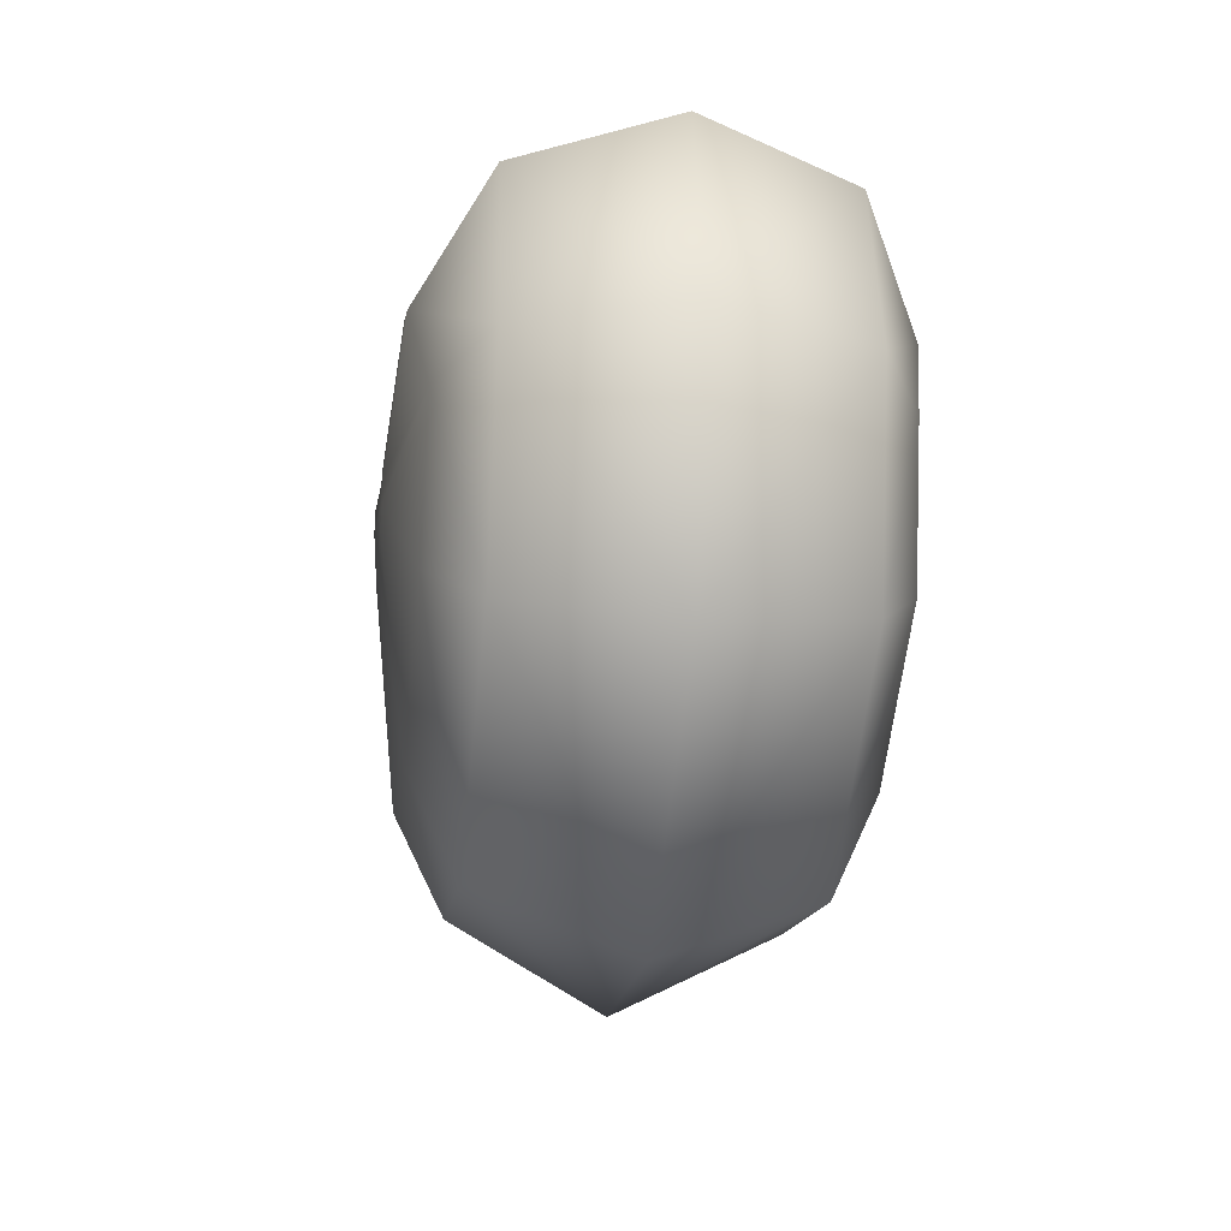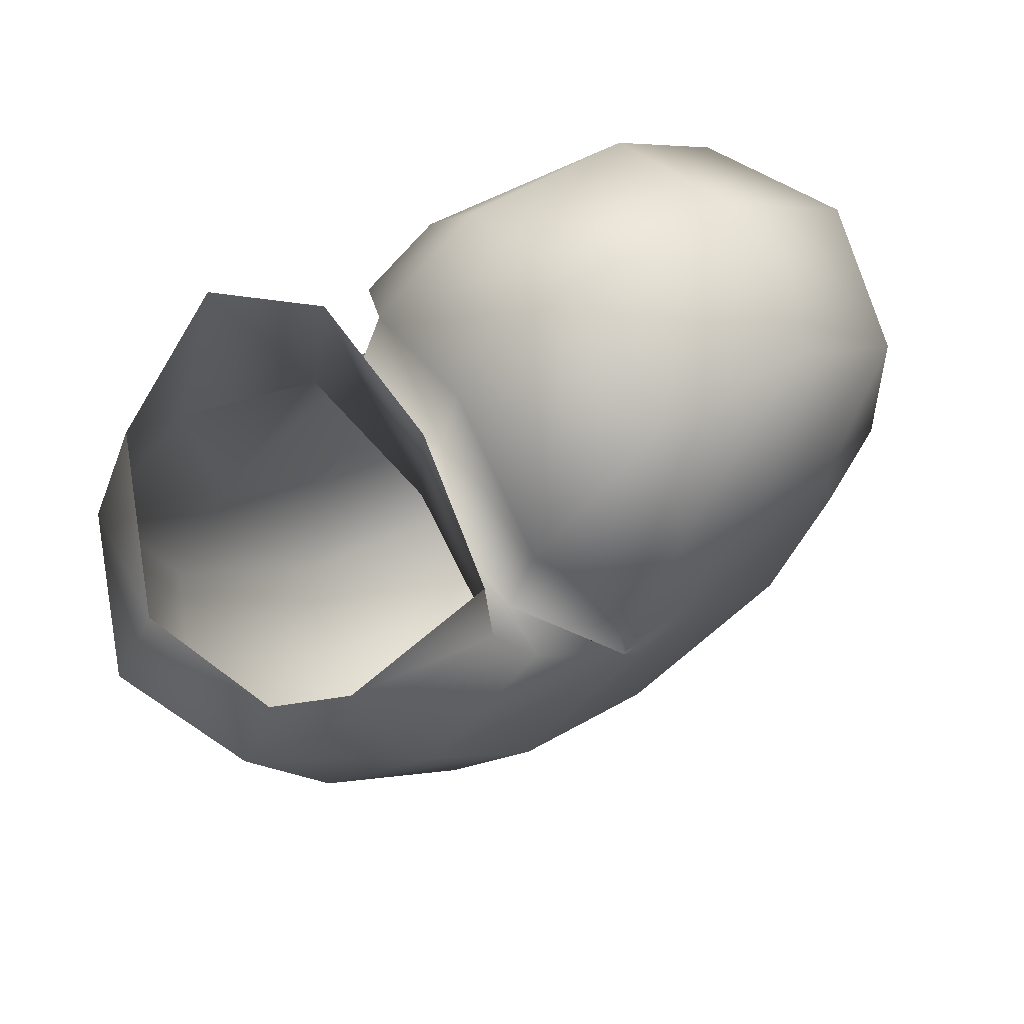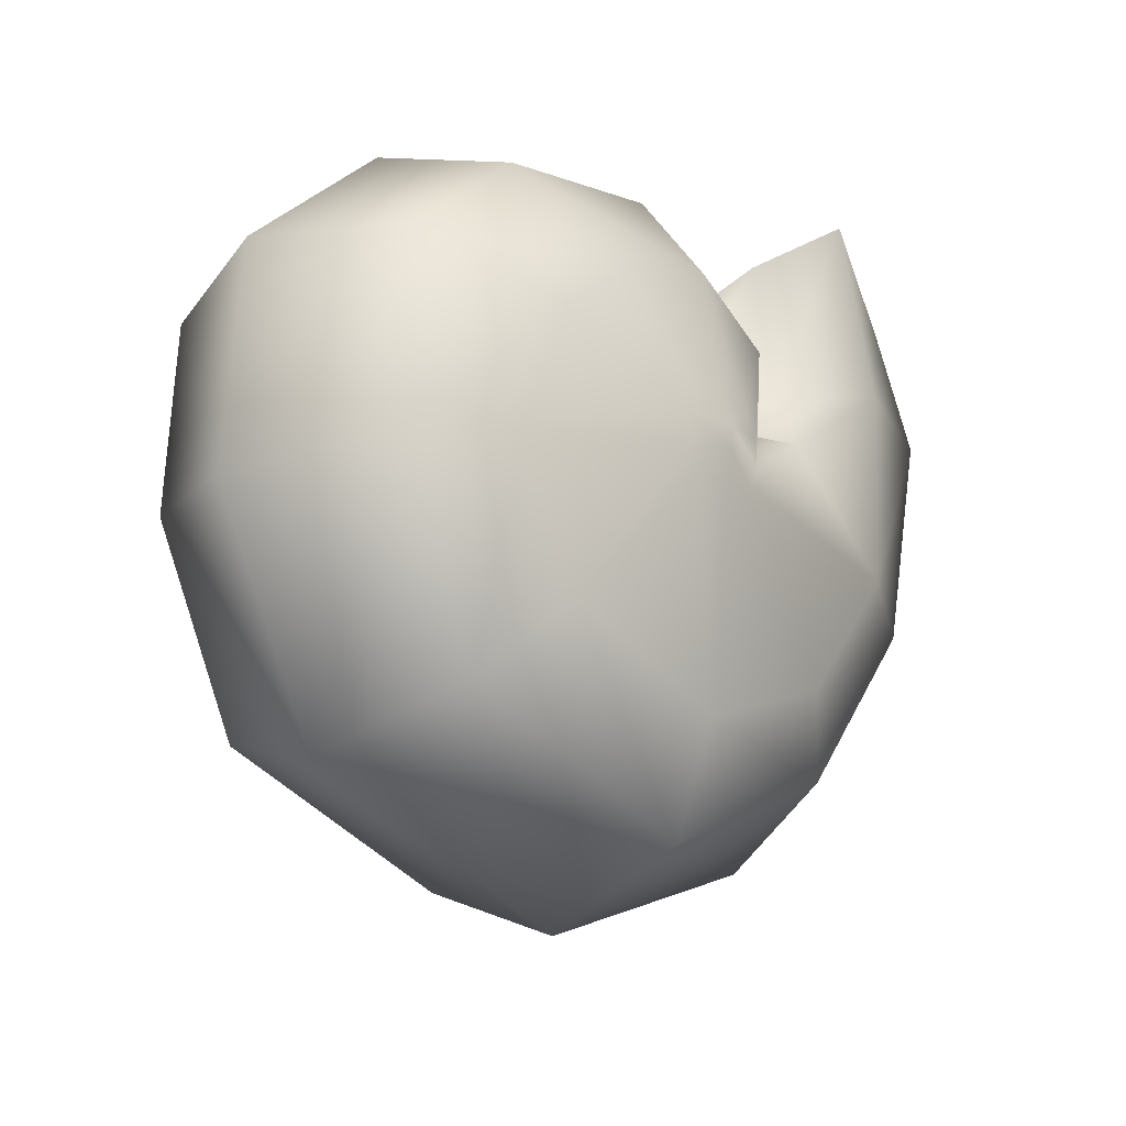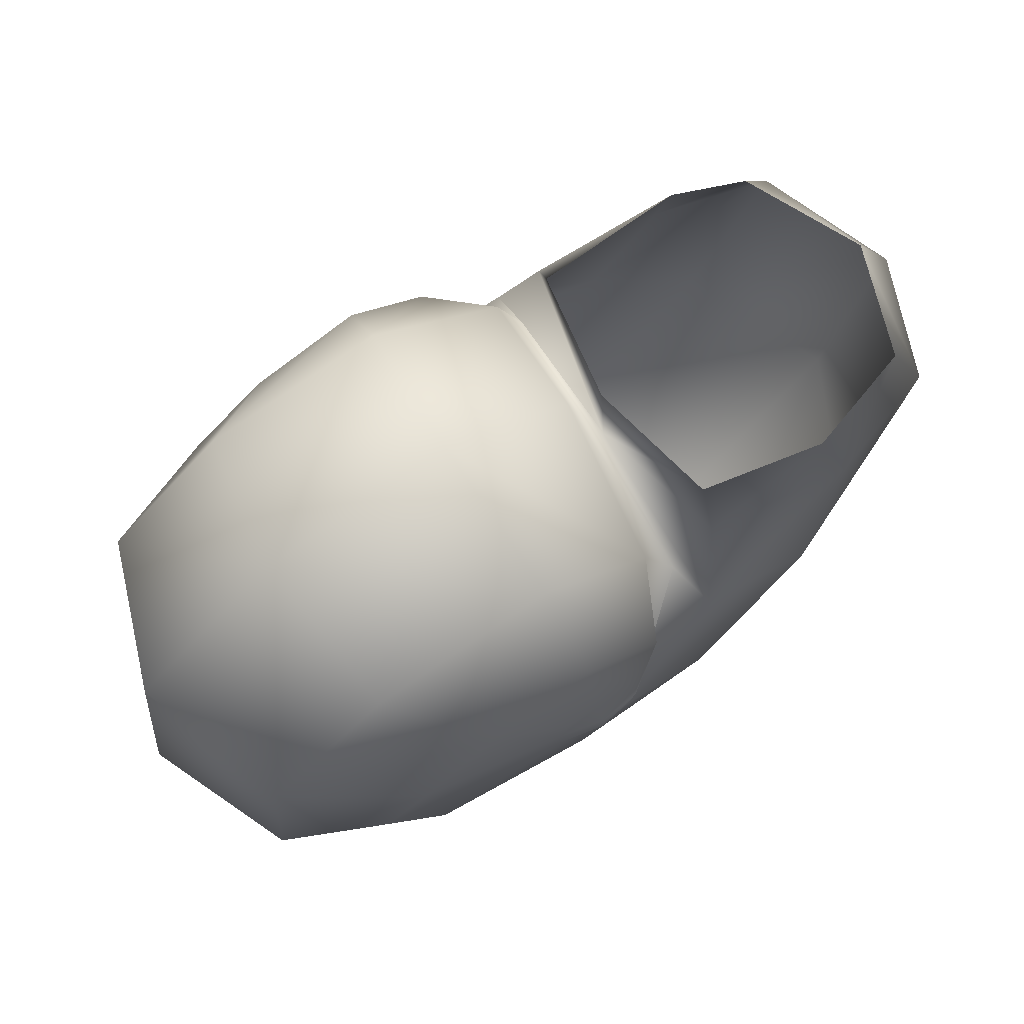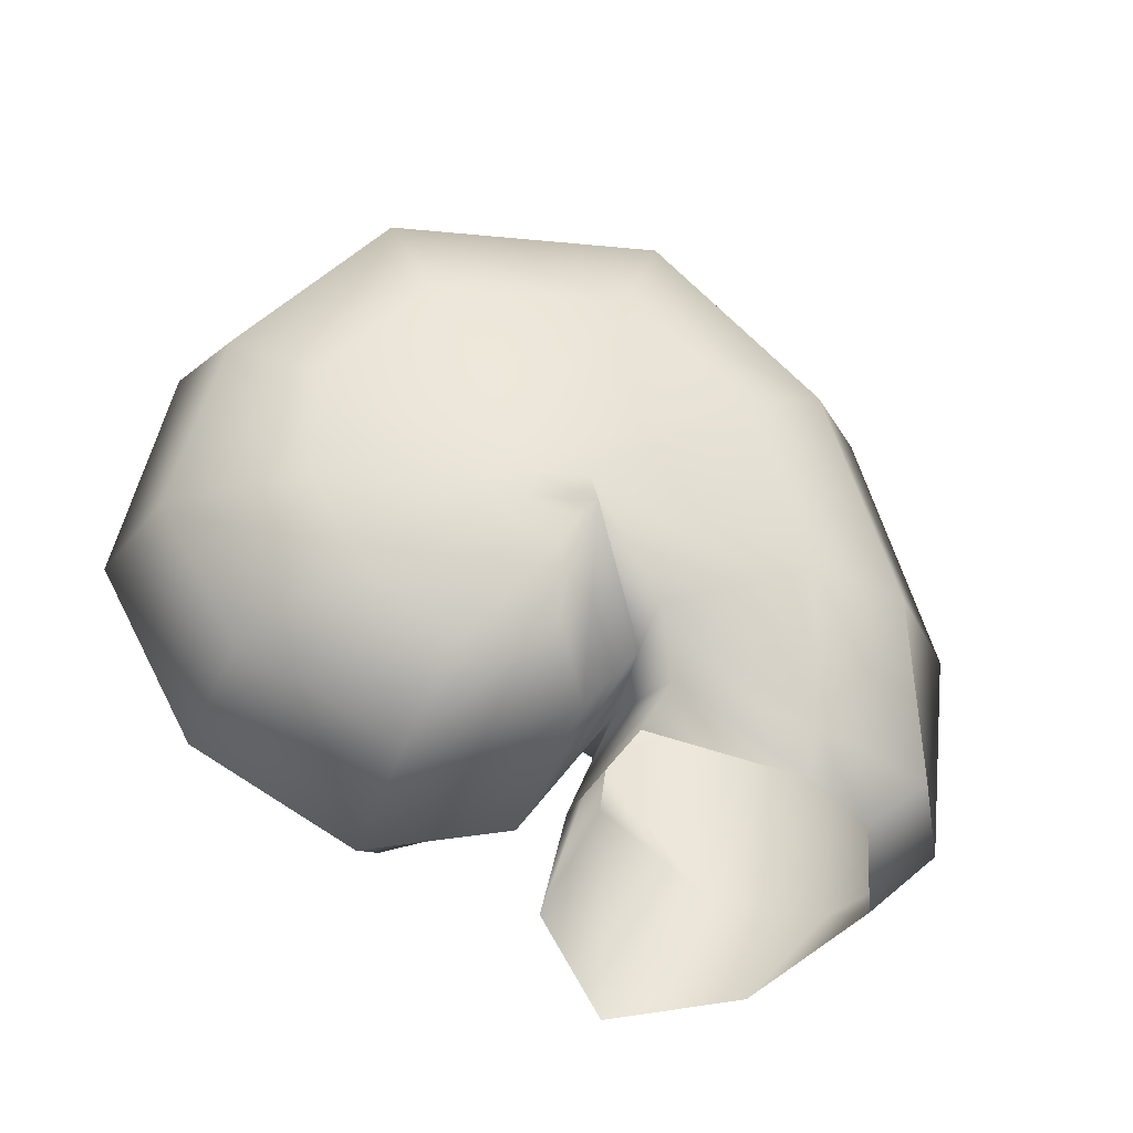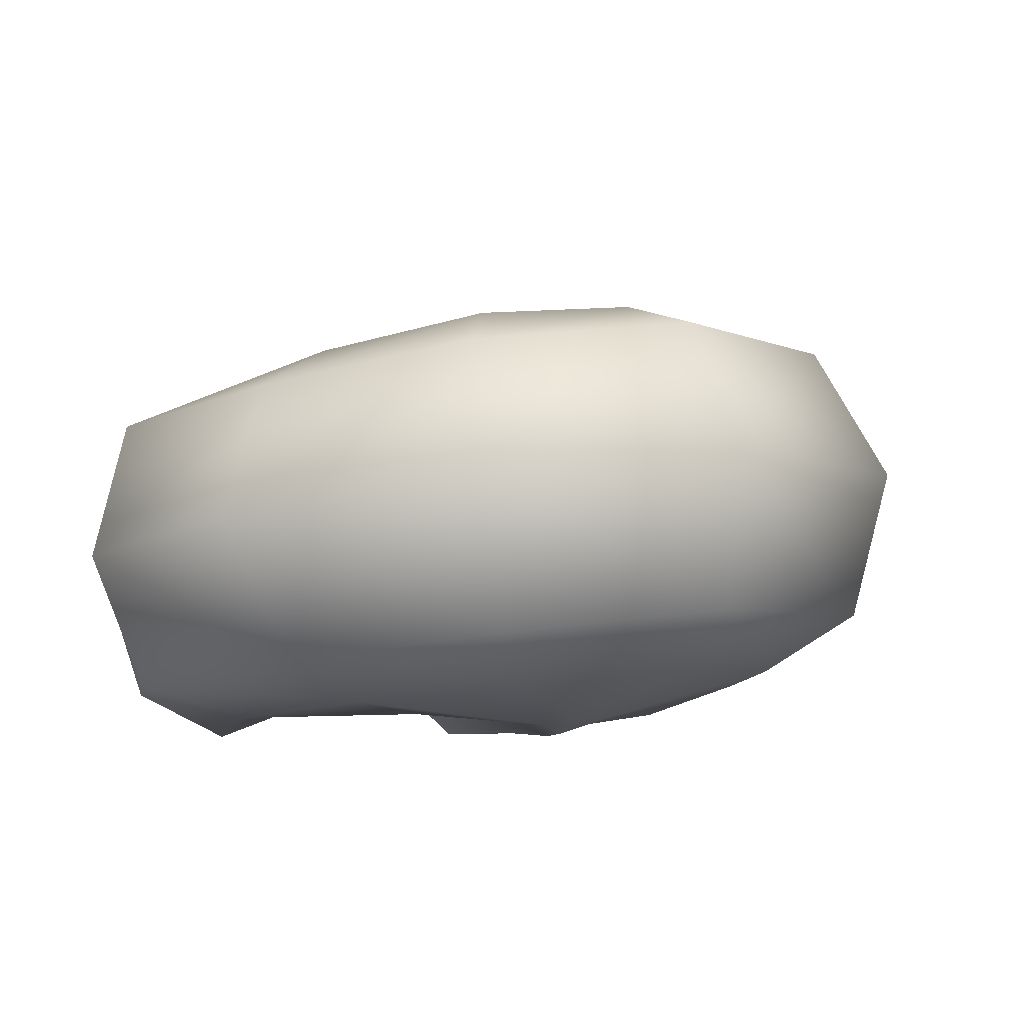
<metadata>
{"format":"obj","ext":"obj","renderer":"f3d","projection":"perspective","resolution":1024,"background":"white","views":[{"elev":-36.9,"azim":-105.8,"up":"+Z"},{"elev":62.0,"azim":135.8,"up":"+Z"},{"elev":-18.0,"azim":-56.9,"up":"+Z"},{"elev":73.1,"azim":-41.6,"up":"+Z"},{"elev":61.5,"azim":20.8,"up":"+Y"},{"elev":-15.3,"azim":147.4,"up":"+Y"}]}
</metadata>
<code>
g default
v 0.09908 0.4038 0.4907
v 0.04256 0.1414 0.3782
v 0.1086 0.1263 0.1968
v 0.178 0.3865 0.222
v -0.02258 0.03443 0.281
v -0.08861 0.02378 0.154
v -0.07041 0.01992 0.1093
v -0.07046 0.01909 0.06489
v 0.04256 0.1414 0.3782
v 0.1086 0.1263 0.1968
v -0.6821 0.2564 0.3074
v -0.4852 0.1066 0.2148
v -0.3504 0.08709 0.3185
v -0.4664 0.2255 0.4905
v -0.4632 0.4943 0.5758
v -0.731 0.5325 0.3379
v -0.6821 0.2564 0.3074
v -0.4664 0.2255 0.4905
v -0.7763 0.5327 -0.06304
v -0.7095 0.2549 -0.02929
v -0.23 0.0452 0.1087
v -0.5497 0.1443 0.009481
v -0.2304 0.04431 0.05919
v -0.7095 0.2549 -0.02929
v -0.5559 0.2245 -0.3699
v -0.4425 0.1238 -0.2325
v -0.5859 0.4957 -0.4526
v -0.5559 0.2245 -0.3699
v -0.1137 0.1515 -0.5404
v -0.1337 0.07356 -0.3543
v -0.06735 0.4101 -0.6511
v -0.1137 0.1515 -0.5404
v 0.3995 0.339 -0.4844
v 0.2557 0.09583 -0.3786
v -0.1523 0.03095 0.00576
v 0.1314 0.0283 -0.2582
v -0.08783 0.02108 0.0248
v 0.6859 0.3 -0.1269
v 0.5158 0.06975 -0.07028
v 0.3542 0.01811 -0.01828
v 0.1206 0.04459 0.1671
v 0.2557 0.09583 -0.3786
v 0.5158 0.06975 -0.07028
v -0.1541 0.01605 0.06517
v -0.154 0.01687 0.1094
v 0.1206 0.04459 0.1671
v 0.1825 0.1174 0.292
v 0.6343 0.07385 0.3259
v 0.4116 0.03595 0.347
v 0.1825 0.1174 0.292
v -0.1511 0.03379 0.1607
v -0.2087 0.04274 0.15
v -0.211 0.04057 0.02481
v 0.7849 0.2901 0.2341
v 0.6343 0.07385 0.3259
v 0.178 0.3865 0.222
v 0.1825 0.1174 0.292
v 0.1547 0.1379 0.5284
v 0.1681 0.3917 0.4282
v 0.7084 0.3091 0.3804
v 0.551 0.09601 0.531
v 0.317 0.04782 0.645
v 0.1547 0.1379 0.5284
v 0.551 0.09601 0.531
v -0.1541 0.1768 0.5351
v -0.1595 0.05784 0.3744
v -0.1328 0.443 0.6351
v -0.1541 0.1768 0.5351
v 0.2142 0.6449 0.2082
v 0.1652 0.6563 0.3428
v 0.09632 0.7851 0.2678
v 0.07971 0.7996 0.04592
v 0.06073 0.8065 0.09276
v 0.05226 0.806 0.1446
v 0.1652 0.6563 0.3428
v 0.2142 0.6449 0.2082
v -0.5994 0.7788 0.2982
v -0.3837 0.7479 0.4813
v -0.2315 0.8377 0.3053
v -0.3663 0.8572 0.2016
v -0.3837 0.7479 0.4813
v -0.5994 0.7788 0.2982
v -0.6268 0.7773 -0.03847
v -0.1052 0.8335 0.09486
v -0.1055 0.8327 0.04533
v -0.4407 0.8326 -0.002617
v -0.6268 0.7773 -0.03847
v -0.3335 0.8123 -0.2446
v -0.4732 0.747 -0.3791
v -0.4732 0.747 -0.3791
v -0.02487 0.7606 -0.3663
v -0.03095 0.6739 -0.5496
v -0.03095 0.6739 -0.5496
v 0.3385 0.6182 -0.3878
v -0.0274 0.8194 -0.008101
v 0.04804 0.8064 0.006283
v 0.2417 0.725 -0.2705
v 0.5955 0.5733 -0.07913
v 0.2288 0.7274 0.1551
v 0.4417 0.6861 -0.02394
v 0.5955 0.5733 -0.07913
v 0.3385 0.6182 -0.3878
v -0.02563 0.8275 0.05091
v -0.02549 0.8282 0.09512
v 0.2898 0.685 0.2585
v 0.2288 0.7274 0.1551
v 0.532 0.6348 0.233
v 0.7322 0.5511 0.2261
v 0.2898 0.685 0.2585
v -0.02627 0.8219 0.1468
v -0.08391 0.8309 0.1362
v -0.08607 0.8291 0.01095
v 0.7322 0.5511 0.2261
v 0.2655 0.6398 0.3412
v 0.2898 0.685 0.2585
v 0.6617 0.5466 0.3312
v 0.2655 0.6398 0.3412
v 0.549 0.6189 0.3164
v 0.6617 0.5466 0.3312
v -0.07134 0.6992 0.5259
v -0.04062 0.8085 0.3612
v -0.07134 0.6992 0.5259
g naut
f 1 2 3
f 1 3 4
f 5 6 7
f 5 7 8
f 9 5 8
f 9 8 10
f 11 12 13
f 11 13 14
f 15 16 17
f 15 17 18
f 17 16 19
f 17 19 20
f 21 12 22
f 21 22 23
f 12 11 24
f 12 24 22
f 22 24 25
f 22 25 26
f 20 19 27
f 20 27 28
f 26 25 29
f 26 29 30
f 28 27 31
f 28 31 32
f 32 31 33
f 32 33 34
f 35 30 36
f 35 36 37
f 34 33 38
f 34 38 39
f 37 36 40
f 37 40 41
f 36 42 43
f 36 43 40
f 44 45 21
f 44 21 23
f 4 3 46
f 4 46 47
f 10 8 37
f 10 37 41
f 40 43 48
f 40 48 49
f 41 40 49
f 41 49 50
f 45 7 6
f 45 6 51
f 37 8 44
f 37 44 35
f 21 45 51
f 21 51 52
f 23 22 26
f 23 26 53
f 53 26 30
f 53 30 35
f 30 29 42
f 30 42 36
f 39 38 54
f 39 54 55
f 56 57 58
f 56 58 59
f 55 54 60
f 55 60 61
f 50 49 62
f 50 62 63
f 35 44 23
f 35 23 53
f 49 48 64
f 49 64 62
f 8 7 45
f 8 45 44
f 65 66 5
f 65 5 9
f 66 51 6
f 66 6 5
f 67 68 2
f 67 2 1
f 66 65 14
f 66 14 13
f 51 66 13
f 51 13 52
f 68 67 15
f 68 15 18
f 13 12 21
f 13 21 52
f 1 4 69
f 1 69 70
f 71 72 73
f 71 73 74
f 75 76 72
f 75 72 71
f 77 78 79
f 77 79 80
f 15 81 82
f 15 82 16
f 82 83 19
f 82 19 16
f 84 85 86
f 84 86 80
f 80 86 87
f 80 87 77
f 86 88 89
f 86 89 87
f 83 90 27
f 83 27 19
f 88 91 92
f 88 92 89
f 90 93 31
f 90 31 27
f 93 94 33
f 93 33 31
f 95 96 97
f 95 97 91
f 94 98 38
f 94 38 33
f 96 99 100
f 96 100 97
f 97 100 101
f 97 101 102
f 103 85 84
f 103 84 104
f 4 105 106
f 4 106 69
f 76 99 96
f 76 96 72
f 100 107 108
f 100 108 101
f 99 109 107
f 99 107 100
f 104 110 74
f 104 74 73
f 96 95 103
f 96 103 72
f 84 111 110
f 84 110 104
f 85 112 88
f 85 88 86
f 112 95 91
f 112 91 88
f 91 97 102
f 91 102 92
f 98 113 54
f 98 54 38
f 56 59 114
f 56 114 115
f 113 116 60
f 113 60 54
f 109 117 118
f 109 118 107
f 95 112 85
f 95 85 103
f 107 118 119
f 107 119 108
f 72 103 104
f 72 104 73
f 120 75 71
f 120 71 121
f 121 71 74
f 121 74 110
f 67 1 70
f 67 70 122
f 121 79 78
f 121 78 120
f 110 111 79
f 110 79 121
f 122 81 15
f 122 15 67
f 79 111 84
f 79 84 80

</code>
